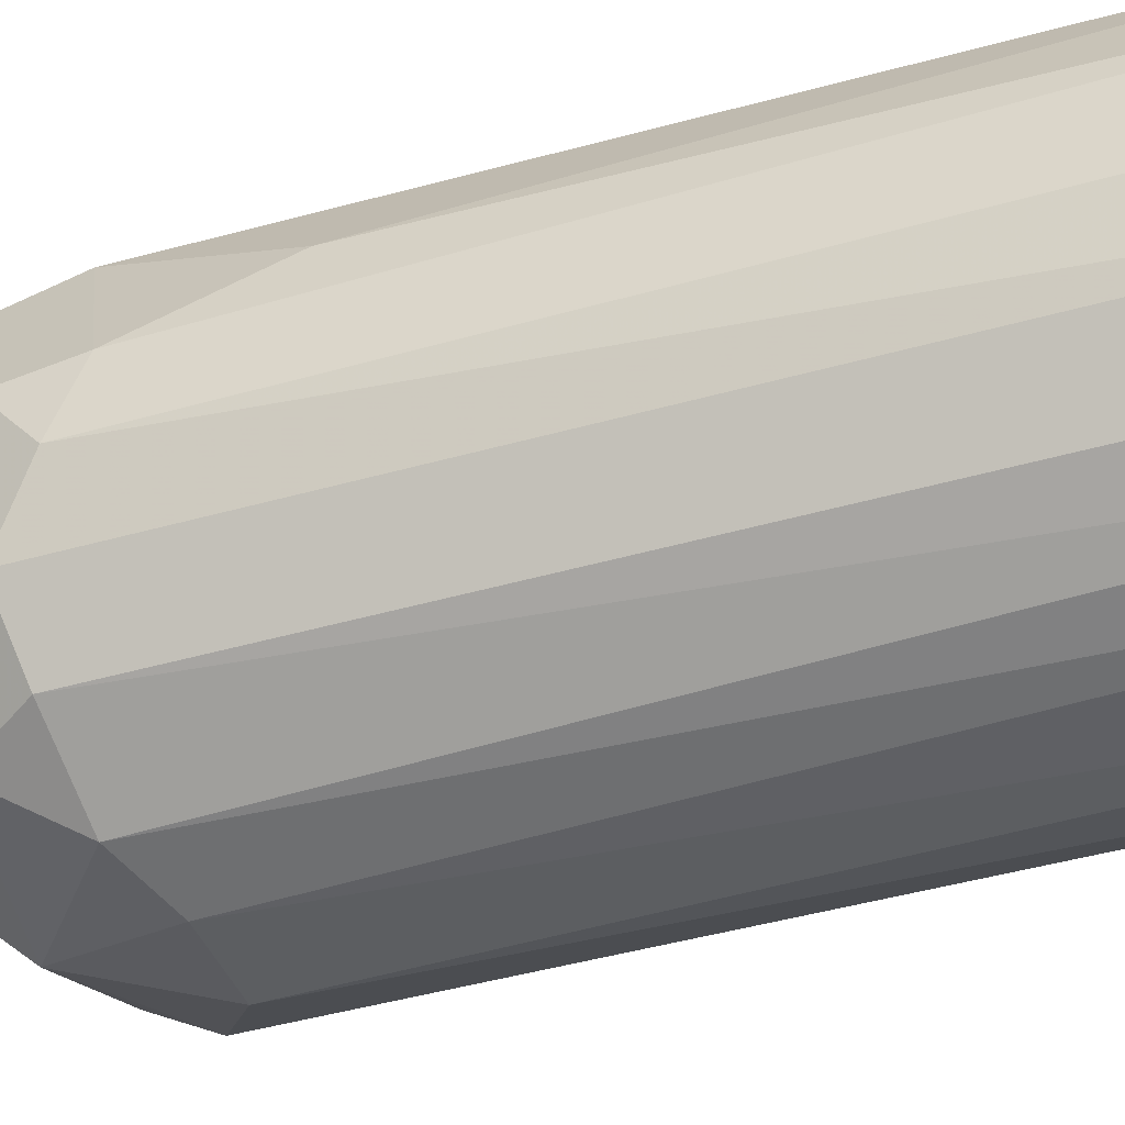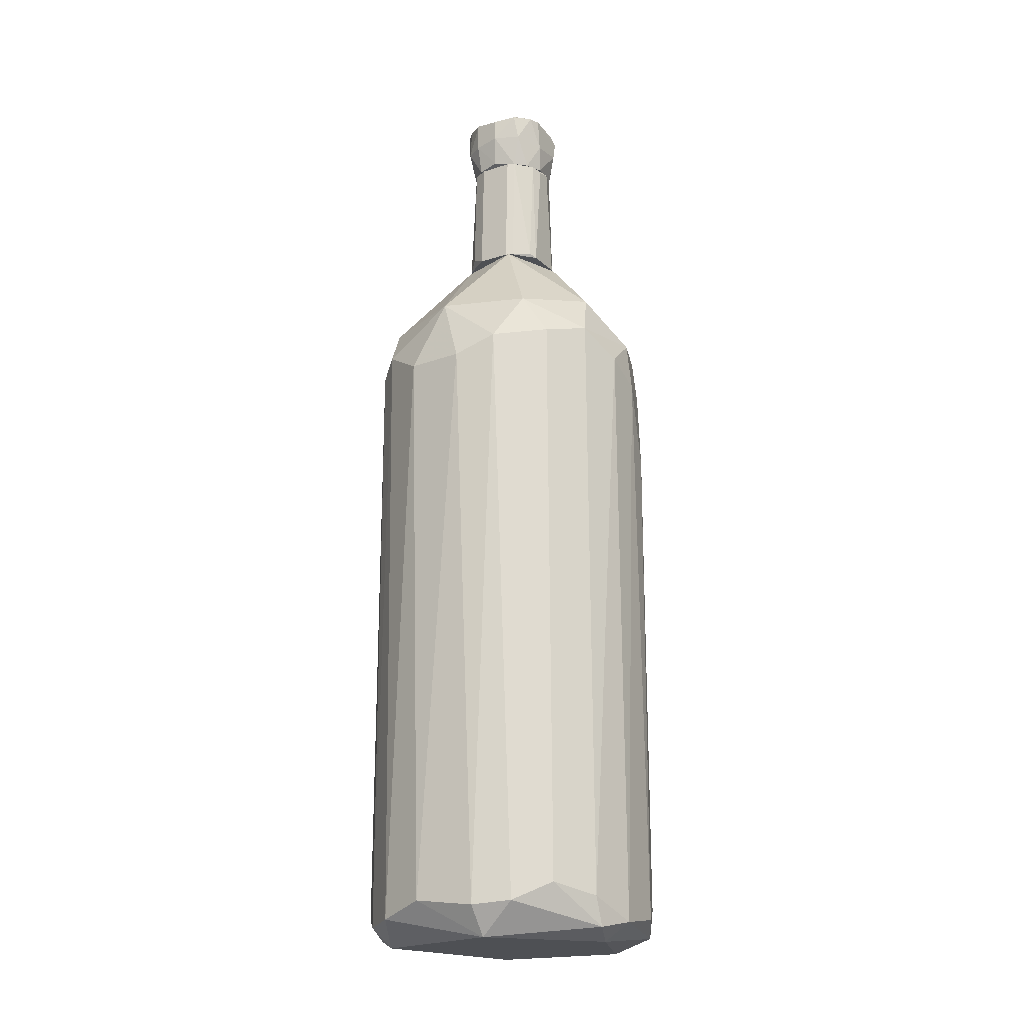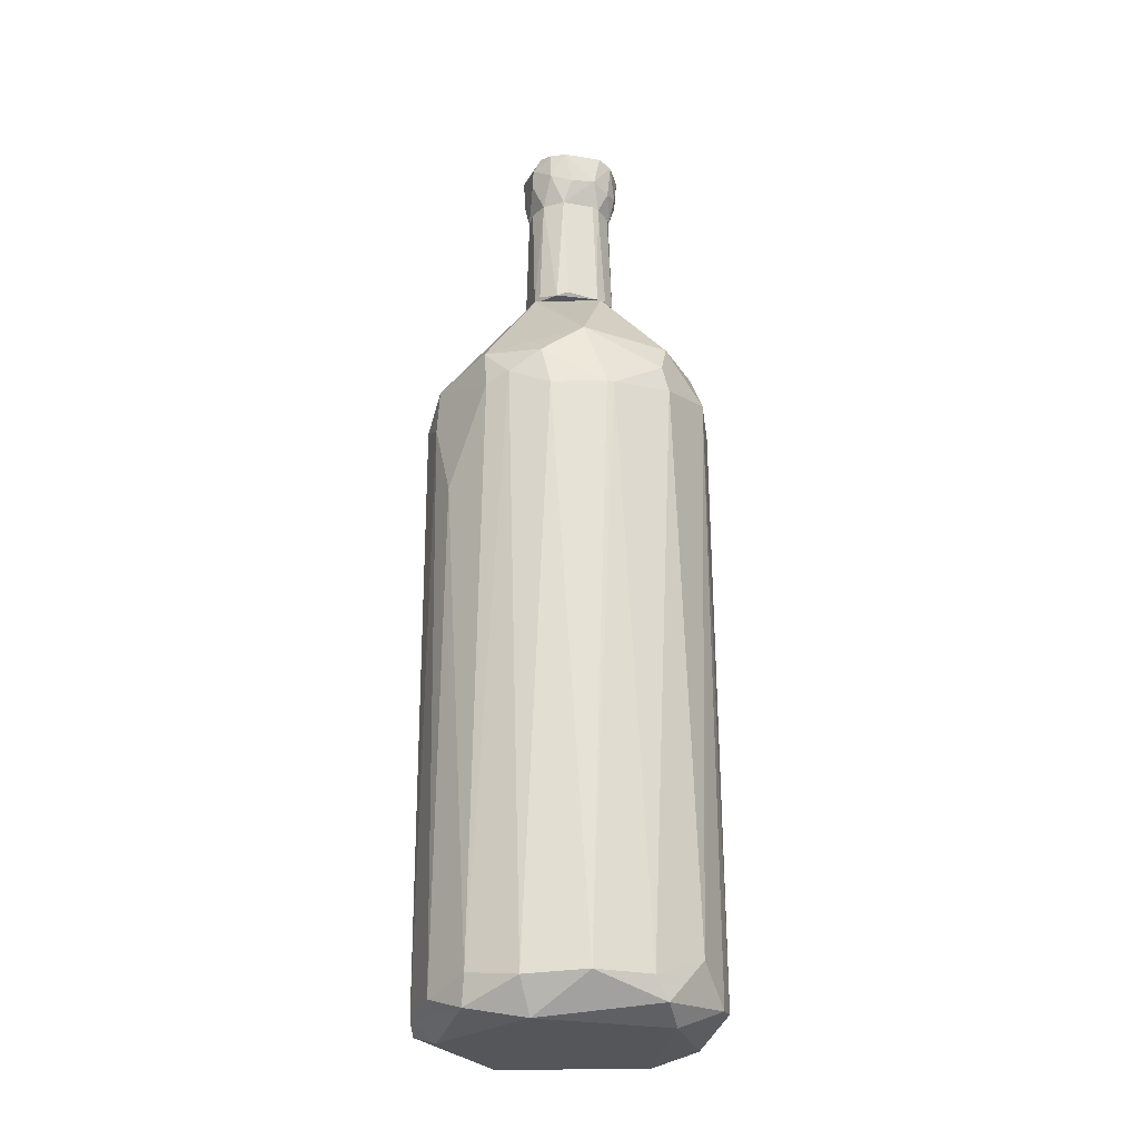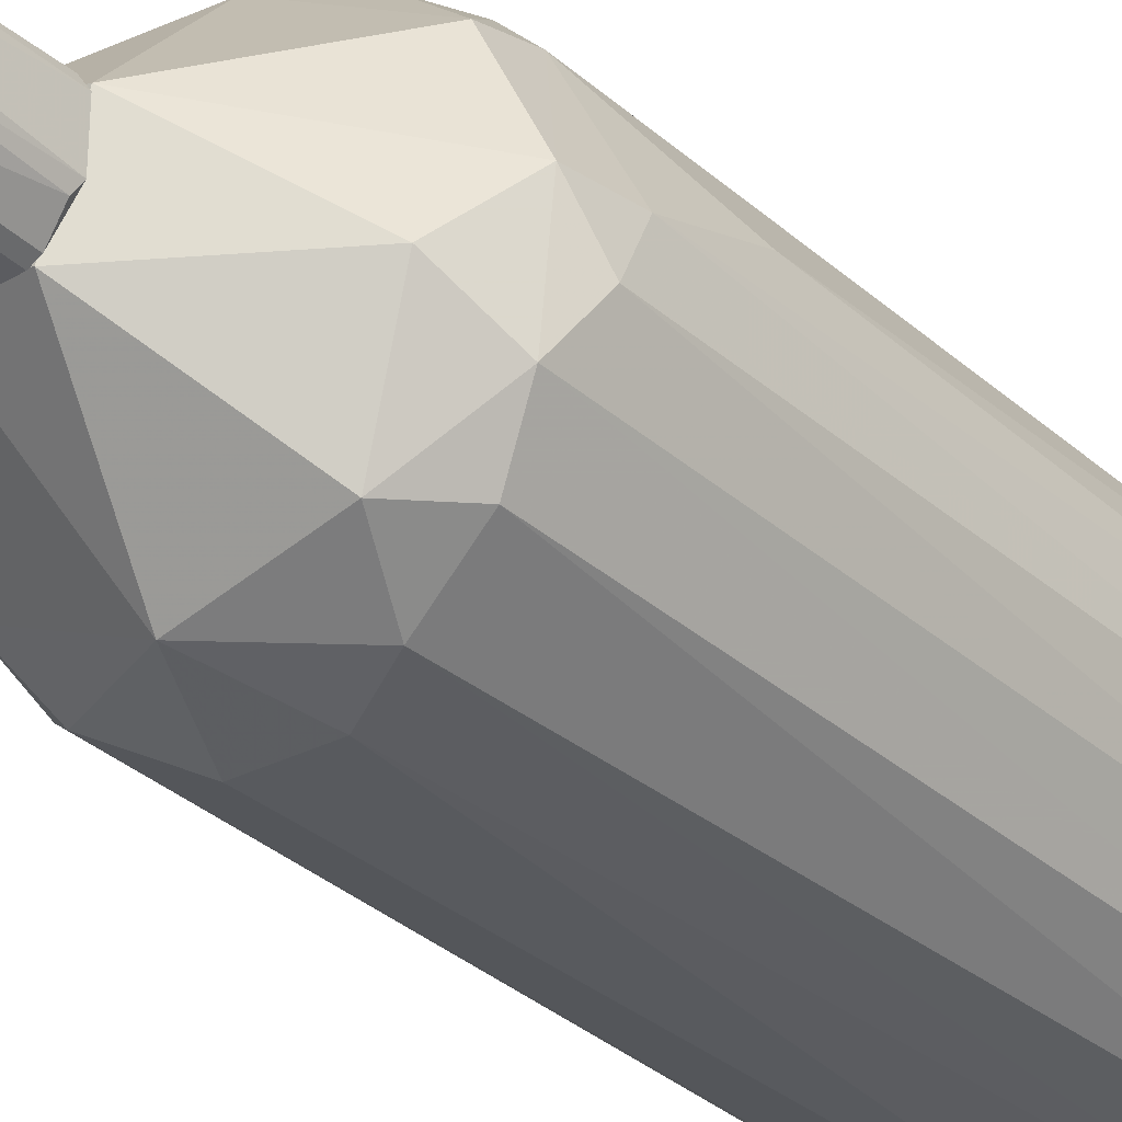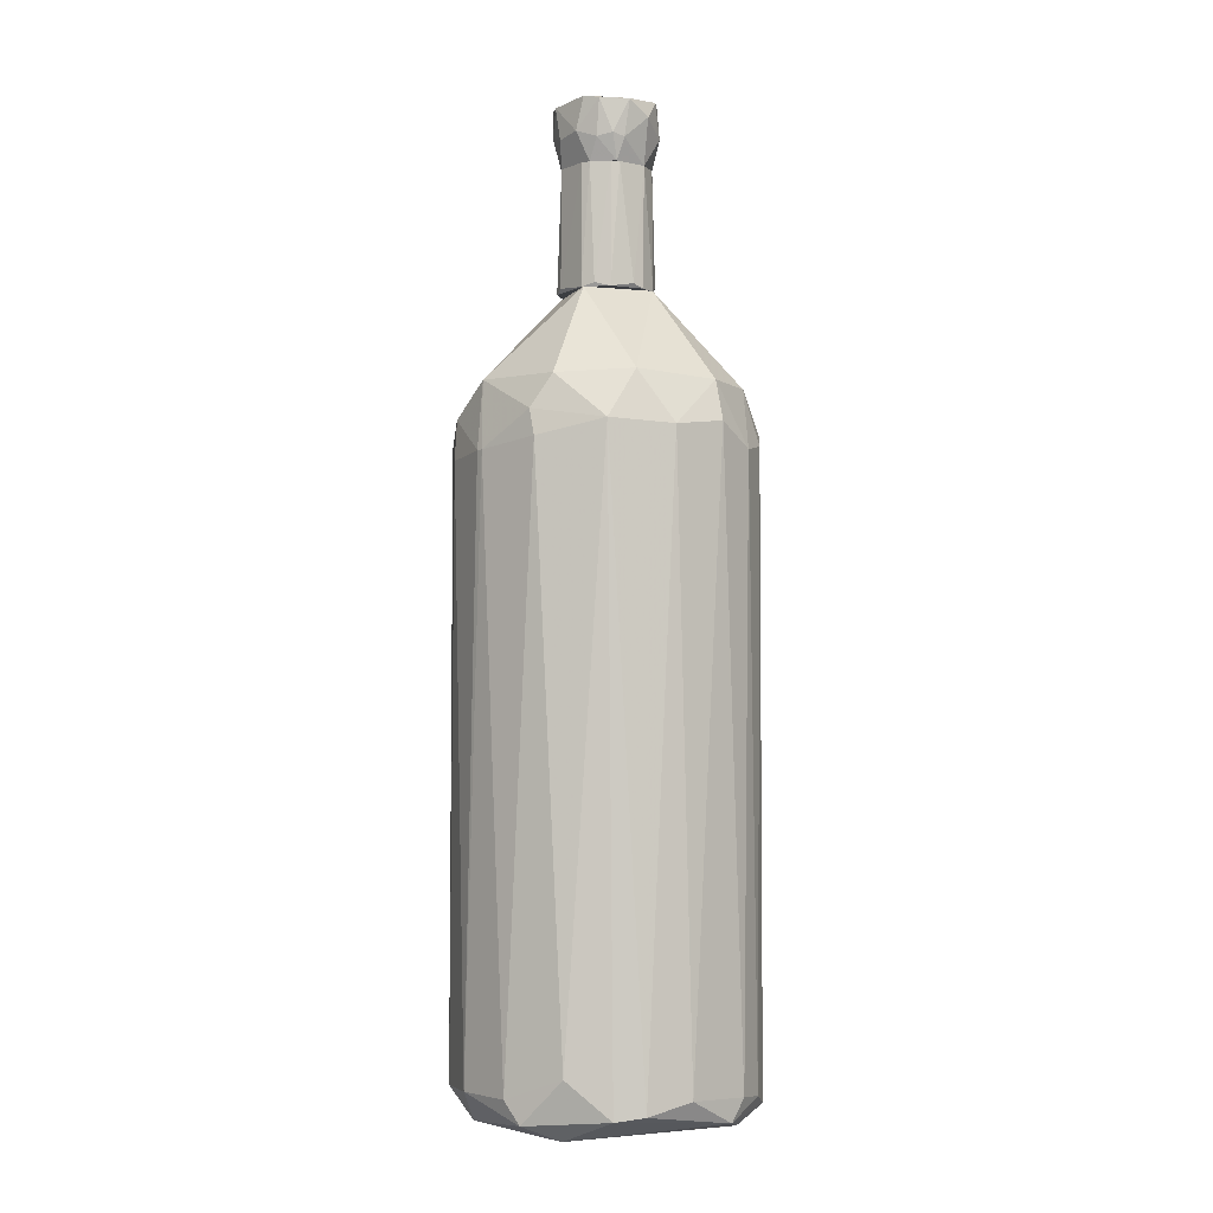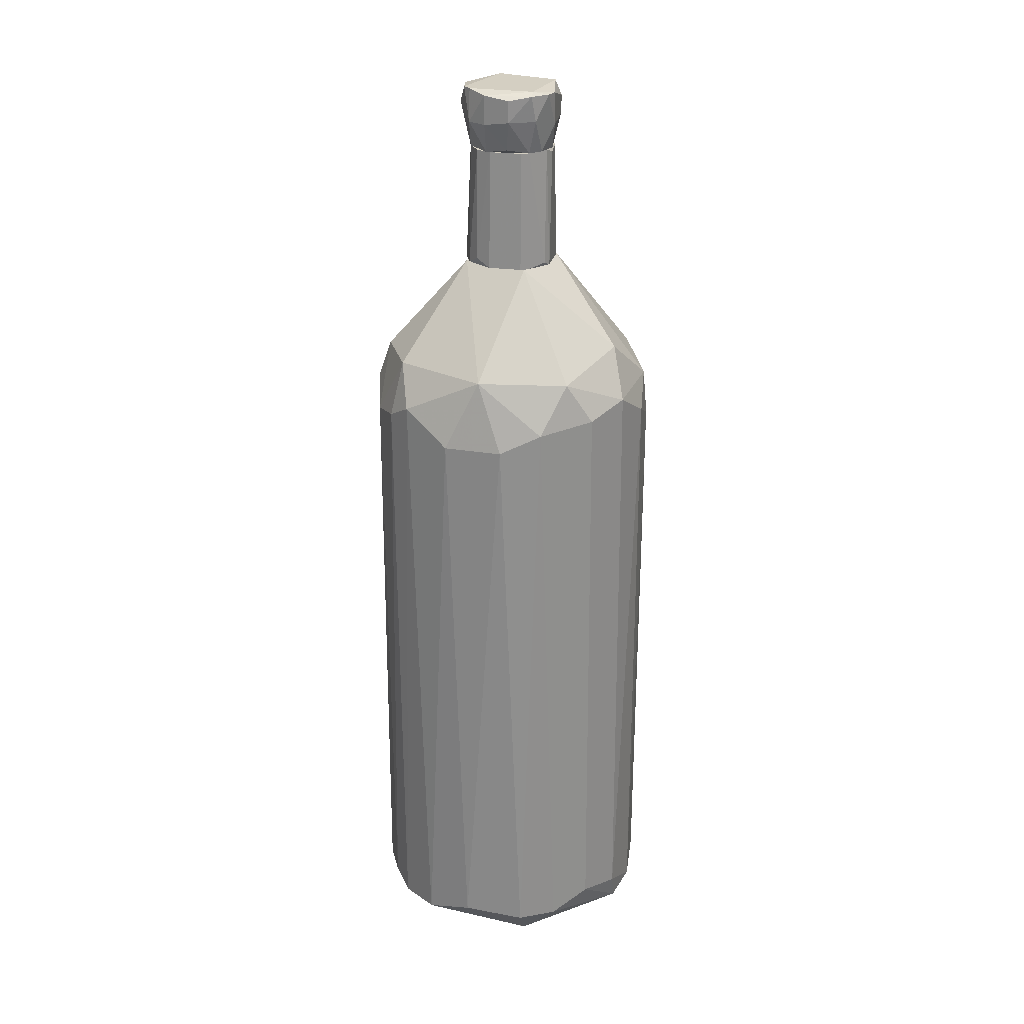
<metadata>
{"format":"obj","ext":"obj","renderer":"f3d","projection":"perspective","resolution":1024,"background":"white","views":[{"elev":-40.9,"azim":-70.8,"up":"+Z"},{"elev":-19.0,"azim":-148.7,"up":"+Y"},{"elev":-25.2,"azim":-16.1,"up":"+Y"},{"elev":-33.1,"azim":-140.5,"up":"+Z"},{"elev":-3.4,"azim":52.8,"up":"+Y"},{"elev":25.4,"azim":-168.0,"up":"+Y"}]}
</metadata>
<code>
o convex_0
v 0.04371 -0.8765 -0.2844
v 0.00806 0.2632 0.2857
v -0.006113 0.2632 0.2857
v 0.0152 0.3914 -0.2558
v -0.284 -0.9122 -0.0278
v 0.2646 -0.8979 0.1146
v 0.2788 0.3132 -0.04918
v -0.2555 0.3274 -0.1204
v -0.1558 -0.8835 0.2429
v -0.2199 0.3559 0.1645
v 0.04371 0.577 0.08608
v 0.2076 -0.912 -0.1988
v -0.1486 -0.8835 -0.2487
v 0.229 0.3061 0.1716
v 0.1007 -0.9193 0.2642
v 0.1719 0.3131 -0.2273
v -0.113 0.2917 -0.2629
v -0.04177 0.577 -0.08477
v -0.2698 0.08516 0.1004
v 0.2717 -0.9264 -0.07055
v -0.2342 -0.9264 0.1574
v -0.07737 -0.9479 -0.2344
v -0.1272 0.3344 0.25
v 0.115 0.3274 0.2572
v 0.08645 0.577 -0.04203
v -0.04177 -0.8765 0.2857
v -0.2128 -0.848 -0.1988
v 0.1791 -0.8337 0.2286
v 0.07931 0.2561 -0.2772
v -0.2769 0.3346 0.02911
v 0.2788 0.2989 0.05762
v 0.1363 -0.9479 0.2001
v -0.08451 0.577 0.04334
v 0.2575 0.2704 -0.1276
v 0.1363 -0.905 -0.2558
v -0.2056 0.3061 -0.1988
v 0.286 -0.8765 0.02911
v -0.2199 0.2775 0.1858
v -0.03463 0.2561 -0.2844
v 0.229 0.3987 0.1075
v -0.07737 -0.8907 -0.2772
v -0.2769 -0.8979 0.07899
v -0.1272 -0.9479 0.2072
v -0.04177 0.3986 0.25
v -0.2626 -0.9264 -0.09906
v -0.284 0.2775 -0.04209
v 0.1933 0.3916 -0.1703
v 0.2717 -0.8835 -0.09906
v -0.1558 0.3844 -0.2131
v 0.2004 -0.9479 -0.1418
v -0.227 0.4201 -0.06346
v -0.113 0.2561 0.2642
v -0.2342 -0.8693 0.1716
v 0.07223 -0.8765 0.2785
v -0.2626 -0.8693 -0.1204
v 0.1292 0.2775 0.2572
v 0.2503 0.3916 -0.05632
v 0.1363 0.3916 0.2215
v -0.284 0.2419 0.03625
v -0.2342 -0.9479 -0.03489
v 0.2361 -0.9049 0.1645
v -0.1843 0.2919 0.2215
v 0.2147 0.2847 -0.1917
v 0.2432 -0.8907 -0.1561
f 63 34 64
f 18 11 25
f 4 18 25
f 2 3 26
f 4 16 29
f 14 6 31
f 11 18 33
f 30 10 33
f 16 12 35
f 22 1 35
f 1 29 35
f 29 16 35
f 17 13 36
f 27 8 36
f 13 27 36
f 6 20 37
f 31 6 37
f 7 31 37
f 10 30 38
f 17 4 39
f 29 1 39
f 4 29 39
f 25 11 40
f 14 31 40
f 13 17 41
f 1 22 41
f 22 13 41
f 39 1 41
f 17 39 41
f 5 21 42
f 9 21 43
f 15 26 43
f 26 9 43
f 32 15 43
f 22 32 43
f 3 2 44
f 23 3 44
f 10 23 44
f 2 24 44
f 11 33 44
f 33 10 44
f 13 22 45
f 27 13 45
f 30 8 46
f 16 4 47
f 4 25 47
f 34 7 48
f 37 20 48
f 7 37 48
f 4 17 49
f 18 4 49
f 17 36 49
f 36 8 49
f 12 20 50
f 20 32 50
f 32 22 50
f 35 12 50
f 22 35 50
f 8 30 51
f 33 18 51
f 30 33 51
f 49 8 51
f 18 49 51
f 3 23 52
f 26 3 52
f 9 26 52
f 21 9 53
f 38 19 53
f 42 21 53
f 19 42 53
f 2 26 54
f 26 15 54
f 15 28 54
f 8 27 55
f 45 5 55
f 27 45 55
f 46 8 55
f 5 46 55
f 24 2 56
f 14 24 56
f 28 14 56
f 2 54 56
f 54 28 56
f 31 7 57
f 7 34 57
f 25 40 57
f 40 31 57
f 47 25 57
f 34 47 57
f 24 14 58
f 40 11 58
f 14 40 58
f 11 44 58
f 44 24 58
f 19 38 59
f 38 30 59
f 5 42 59
f 42 19 59
f 30 46 59
f 46 5 59
f 21 5 60
f 43 21 60
f 22 43 60
f 5 45 60
f 45 22 60
f 6 14 61
f 20 6 61
f 14 28 61
f 28 15 61
f 15 32 61
f 32 20 61
f 23 10 62
f 10 38 62
f 52 23 62
f 9 52 62
f 53 9 62
f 38 53 62
f 12 16 63
f 16 47 63
f 47 34 63
f 20 12 64
f 48 20 64
f 34 48 64
f 12 63 64
o convex_1
v 0.0936 0.5841 0.007766
v -0.08453 0.577 -0.03497
v -0.08453 0.577 0.03627
v -0.08453 0.8121 0.0149
v 0.02947 0.8121 -0.07772
v 0.02947 0.8121 0.07902
v 0.02947 0.577 -0.08485
v 0.03658 0.577 0.08615
v -0.04889 0.8121 -0.07059
v 0.07934 0.8121 -0.02784
v -0.03465 0.8121 0.07902
v 0.07222 0.8121 0.0434
v -0.03465 0.577 -0.08485
v -0.04889 0.577 0.07902
v 0.07934 0.577 -0.04921
v 0.07934 0.577 0.05052
v -0.07027 0.8121 0.05052
v -0.0774 0.8121 -0.03497
v 0.05796 0.8121 -0.06348
v -0.0774 0.5841 -0.04921
v 0.07934 0.8121 0.02914
v -0.02751 0.5841 0.08615
v -0.03465 0.8121 -0.07772
v 0.04371 0.8121 0.07189
v 0.0936 0.577 -0.01359
v 0.05796 0.5913 -0.07059
v -0.04889 0.577 -0.07772
v -0.0774 0.5841 0.05052
v -0.08453 0.8049 -0.01359
v 0.05796 0.5841 0.07189
f 76 88 94
f 66 67 68
f 69 68 70
f 67 66 71
f 67 71 72
f 68 69 73
f 69 70 74
f 70 68 75
f 74 70 76
f 71 66 77
f 69 71 77
f 67 72 78
f 72 71 79
f 72 79 80
f 68 67 81
f 75 68 81
f 78 75 81
f 68 73 82
f 69 74 83
f 74 79 83
f 66 82 84
f 82 73 84
f 65 74 85
f 74 76 85
f 80 65 85
f 76 80 85
f 72 70 86
f 70 75 86
f 78 72 86
f 75 78 86
f 73 69 87
f 69 77 87
f 77 73 87
f 70 72 88
f 76 70 88
f 74 65 89
f 79 74 89
f 65 80 89
f 80 79 89
f 71 69 90
f 79 71 90
f 69 83 90
f 83 79 90
f 77 66 91
f 73 77 91
f 66 84 91
f 84 73 91
f 67 78 92
f 81 67 92
f 78 81 92
f 66 68 93
f 82 66 93
f 68 82 93
f 80 76 94
f 72 80 94
f 88 72 94
o convex_2
v -0.0204 0.862 0.09328
v -0.01326 0.8762 -0.0991
v -0.01326 0.919 -0.0991
v 0.1007 0.9261 0.02202
v 0.07933 0.8121 -0.02784
v -0.08452 0.8121 -0.01359
v -0.0774 0.9332 0.05051
v 0.04372 0.8121 0.07189
v 0.07222 0.9332 -0.06347
v 0.04372 0.9332 0.08614
v -0.08452 0.9261 -0.05634
v 0.03659 0.8121 -0.07771
v -0.07026 0.8121 0.05051
v -0.04889 0.8121 -0.07059
v 0.08647 0.862 0.05051
v -0.09166 0.9047 0.0434
v -0.06315 0.9261 0.07902
v 0.07222 0.8691 -0.07059
v 0.1007 0.8976 -0.02071
v -0.05603 0.9332 -0.07059
v 0.03659 0.9261 -0.09197
v -0.03465 0.8121 0.07902
v 0.07933 0.8121 0.03628
v 0.02947 0.8691 0.09328
v -0.06315 0.8762 -0.07771
v -0.03465 0.9261 0.09328
v -0.06315 0.8762 0.07902
v -0.09166 0.862 -0.02784
v 0.07222 0.9261 0.07189
v 0.03659 0.8691 -0.09197
v 0.09359 0.8549 0.02914
v 0.08647 0.9332 -0.04922
v -0.09166 0.9261 -0.03496
v -0.05603 0.9261 -0.08485
v -0.09166 0.8691 0.03628
v 0.0651 0.8549 0.07189
v -0.07026 0.8121 -0.04922
v -0.006143 0.8192 -0.08485
f 124 106 132
f 100 99 102
f 103 101 104
f 99 100 106
f 100 102 107
f 106 100 108
f 101 110 111
f 99 106 112
f 99 112 113
f 101 103 114
f 96 97 115
f 103 112 115
f 114 103 115
f 107 102 116
f 102 99 117
f 95 116 118
f 116 102 118
f 96 108 119
f 104 101 120
f 101 111 120
f 95 118 120
f 118 104 120
f 111 110 121
f 116 95 121
f 107 116 121
f 120 111 121
f 95 120 121
f 105 119 122
f 98 104 123
f 109 98 123
f 104 118 123
f 112 106 124
f 96 115 124
f 115 112 124
f 98 109 125
f 113 98 125
f 99 113 125
f 117 99 125
f 109 117 125
f 103 104 126
f 104 98 126
f 112 103 126
f 98 113 126
f 113 112 126
f 110 101 127
f 101 114 127
f 114 105 127
f 122 110 127
f 105 122 127
f 97 96 128
f 105 114 128
f 115 97 128
f 114 115 128
f 96 119 128
f 119 105 128
f 100 107 129
f 107 121 129
f 121 110 129
f 122 100 129
f 110 122 129
f 102 117 130
f 117 109 130
f 118 102 130
f 109 123 130
f 123 118 130
f 108 100 131
f 119 108 131
f 100 122 131
f 122 119 131
f 108 96 132
f 106 108 132
f 96 124 132

</code>
